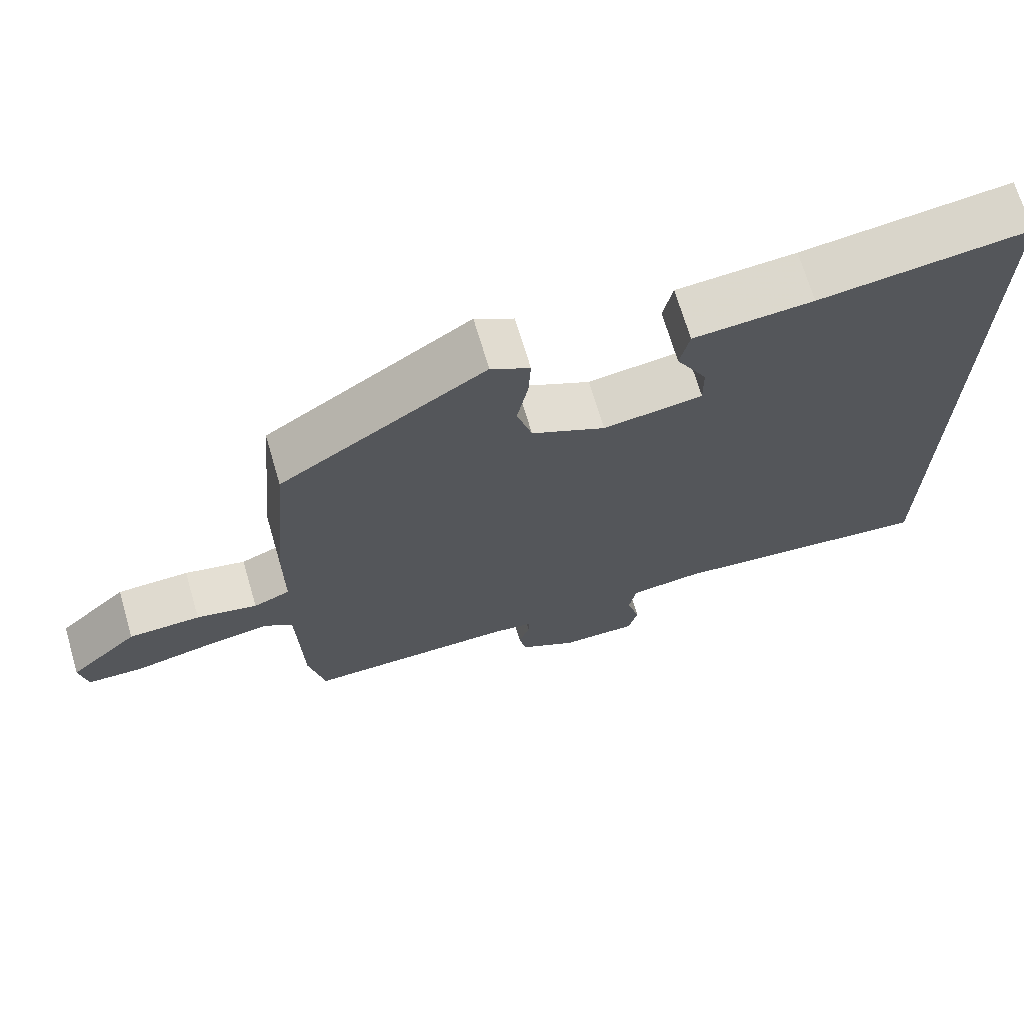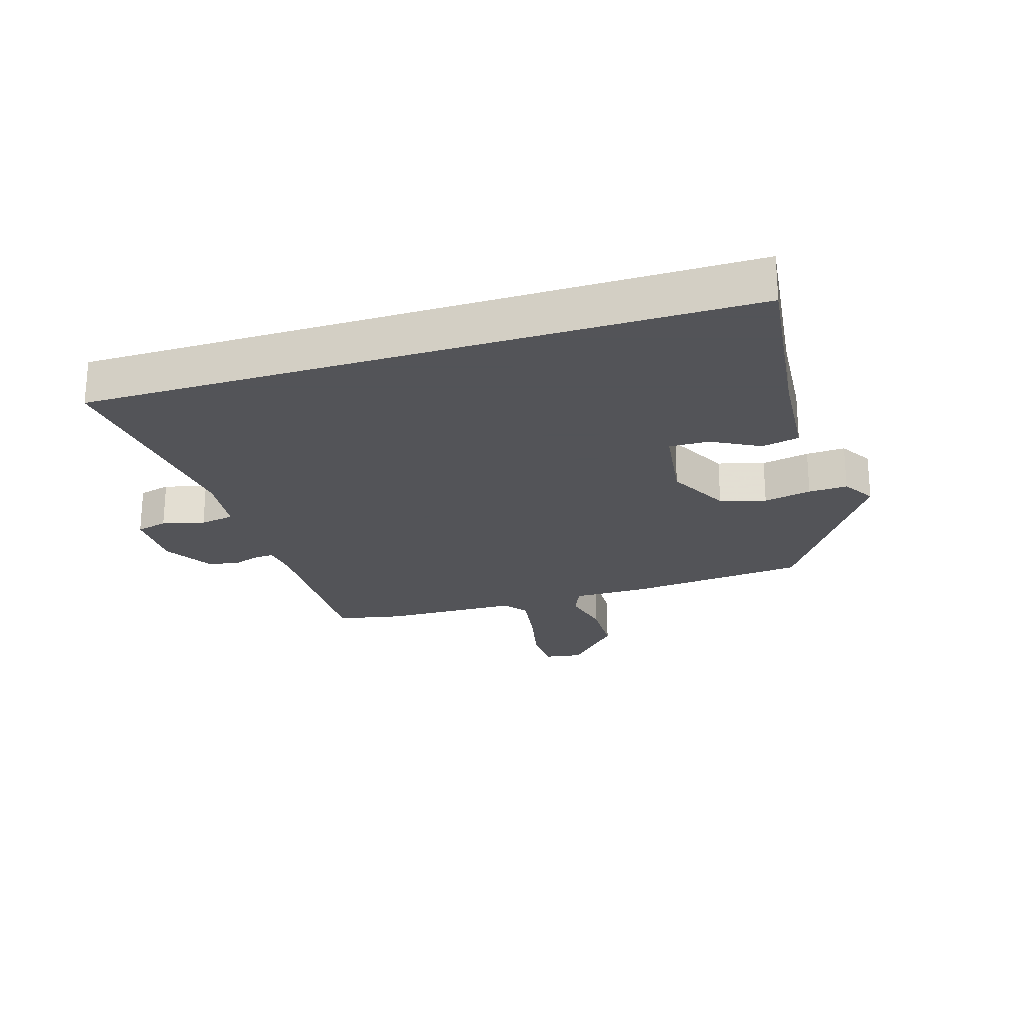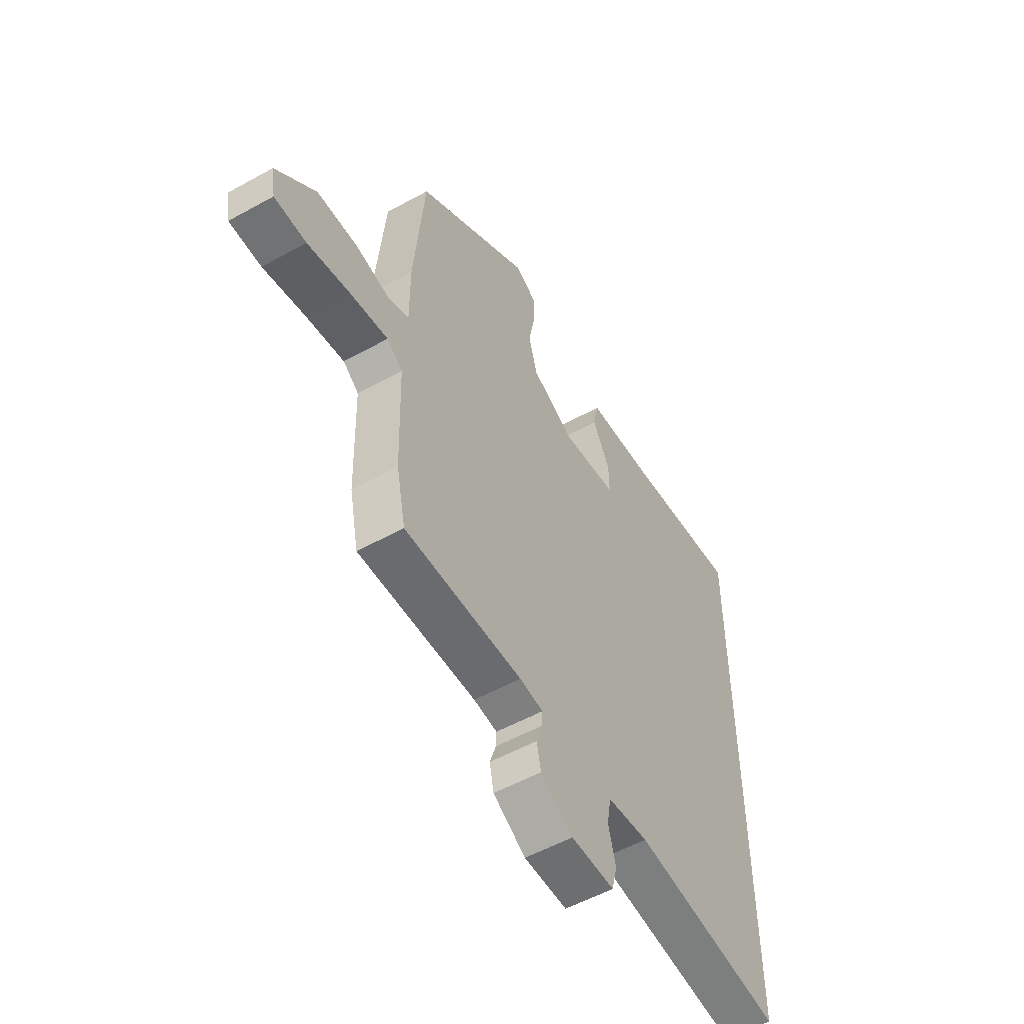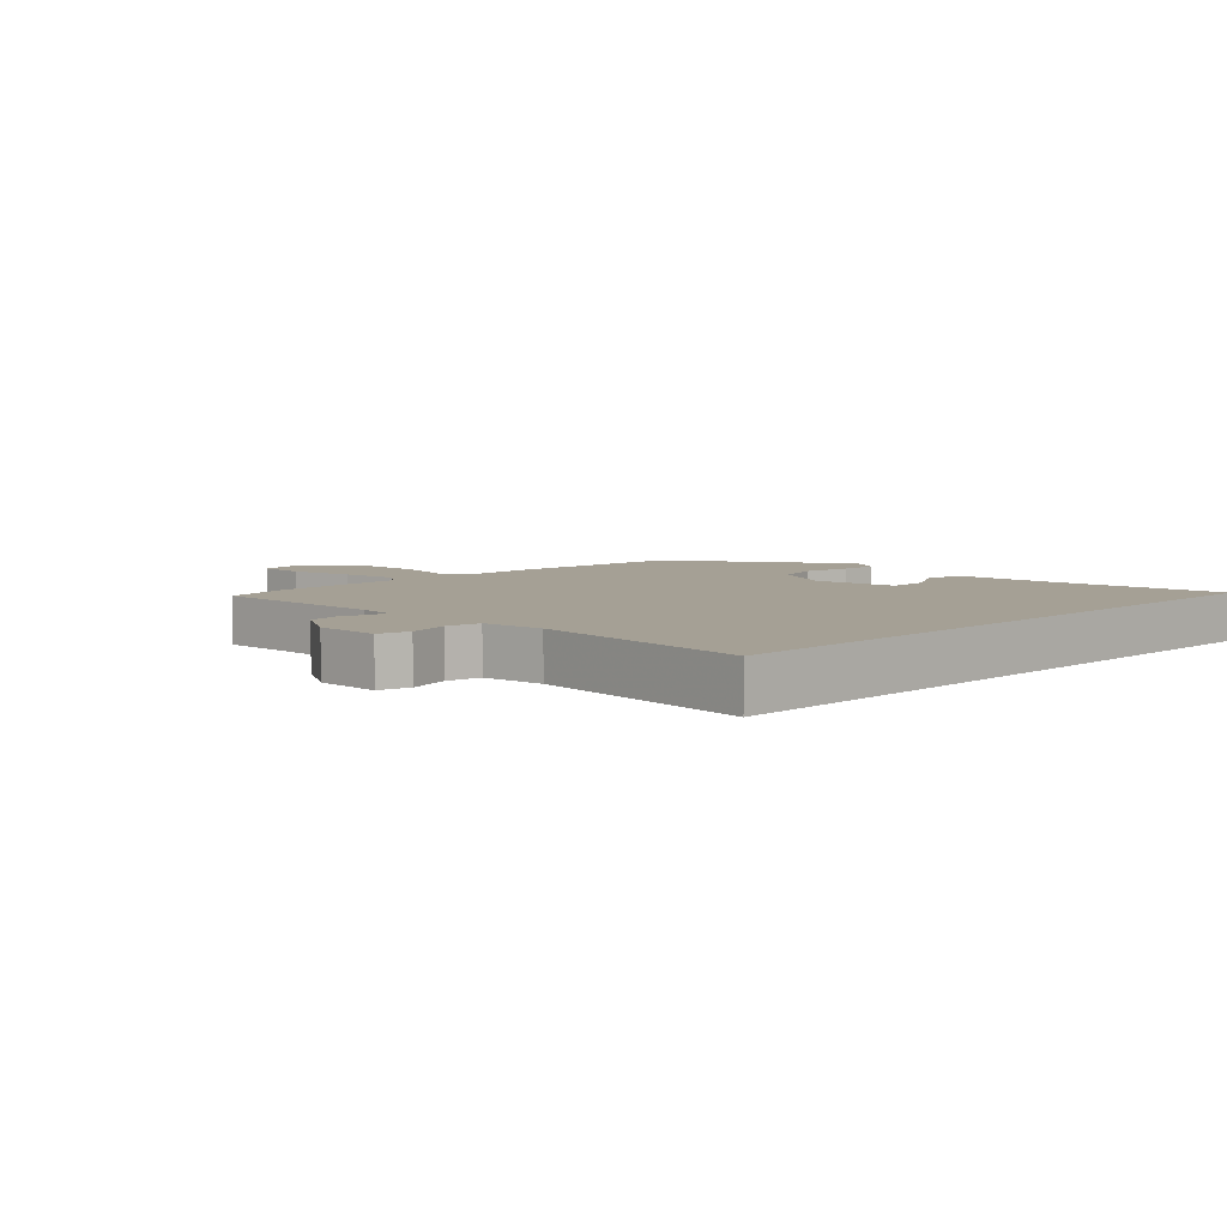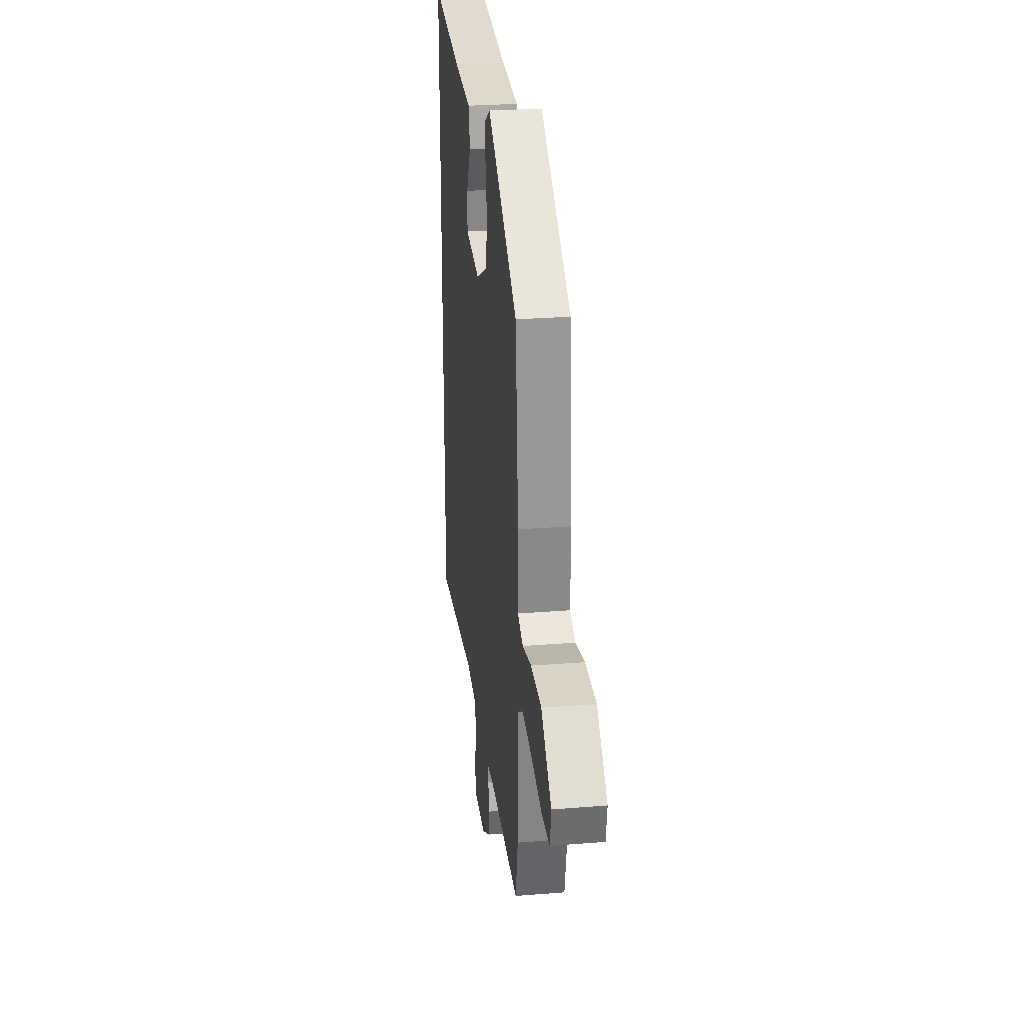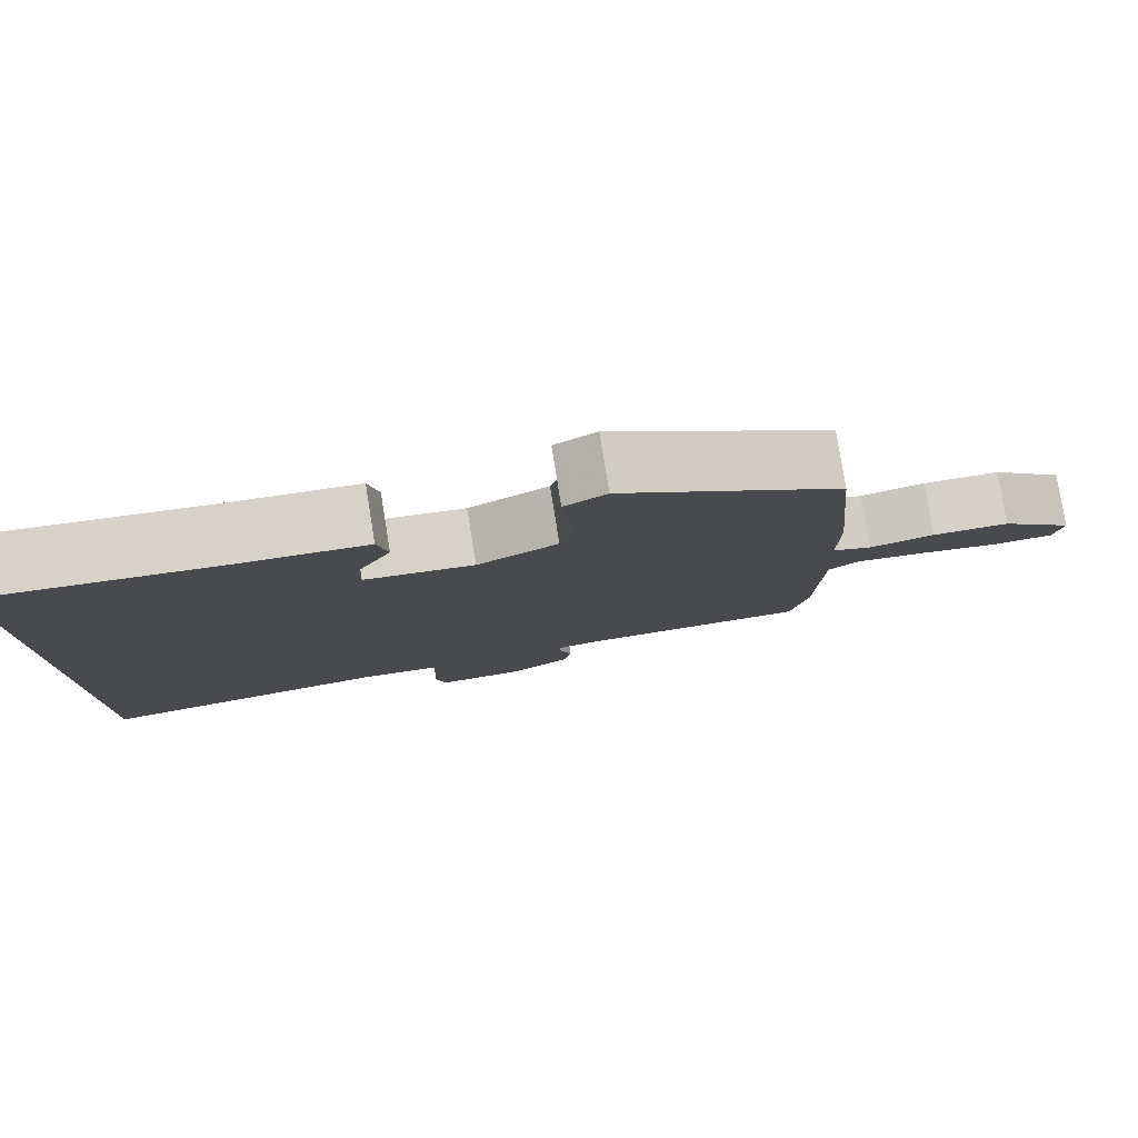
<metadata>
{"format":"obj","ext":"obj","renderer":"f3d","projection":"perspective","resolution":1024,"background":"white","views":[{"elev":69.7,"azim":163.5,"up":"+Z"},{"elev":-23.4,"azim":-72.7,"up":"+Y"},{"elev":-54.3,"azim":120.4,"up":"+Z"},{"elev":5.9,"azim":-135.6,"up":"+Y"},{"elev":27.1,"azim":82.9,"up":"+Z"},{"elev":79.8,"azim":-9.1,"up":"+Z"}]}
</metadata>
<code>
v -0.5 0.07 0.517
v -0.216 0.07 0.481
v -0.053 0.07 0.468
v -0.04 0.07 0.407
v -0.082 0.07 0.329
v -0.083 0.07 0.265
v 0.053 0.07 0.246
v 0.154 0.07 0.298
v 0.175 0.07 0.372
v 0.16 0.07 0.449
v 0.157 0.07 0.512
v 0.21 0.07 0.544
v 0.49 0.07 0.36
v 0.516 0.07 0.075
v 0.516 0.07 -0.051
v 0.566 0.07 -0.072
v 0.649 0.07 -0.053
v 0.747 0.07 -0.056
v 0.842 0.07 -0.144
v 0.832 0.07 -0.205
v 0.755 0.07 -0.207
v 0.652 0.07 -0.185
v 0.561 0.07 -0.171
v 0.523 0.07 -0.2
v 0.517 0.07 -0.418
v 0.495 0.07 -0.525
v 0.209 0.07 -0.519
v 0.152 0.07 -0.526
v 0.153 0.07 -0.556
v 0.168 0.07 -0.601
v 0.158 0.07 -0.651
v 0.079 0.07 -0.698
v -0.026 0.07 -0.698
v -0.039 0.07 -0.647
v -0.021 0.07 -0.579
v -0.031 0.07 -0.523
v -0.131 0.07 -0.511
v -0.5 0.07 -0.551
v -0.5 0 0.517
v -0.216 0 0.481
v -0.053 0 0.468
v -0.04 0 0.407
v -0.082 0 0.329
v -0.083 0 0.265
v 0.053 0 0.246
v 0.154 0 0.298
v 0.175 0 0.372
v 0.16 0 0.449
v 0.157 0 0.512
v 0.21 0 0.544
v 0.49 0 0.36
v 0.516 0 0.075
v 0.516 0 -0.051
v 0.566 0 -0.072
v 0.649 0 -0.053
v 0.747 0 -0.056
v 0.842 0 -0.144
v 0.832 0 -0.205
v 0.755 0 -0.207
v 0.652 0 -0.185
v 0.561 0 -0.171
v 0.523 0 -0.2
v 0.517 0 -0.418
v 0.495 0 -0.525
v 0.209 0 -0.519
v 0.152 0 -0.526
v 0.153 0 -0.556
v 0.168 0 -0.601
v 0.158 0 -0.651
v 0.079 0 -0.698
v -0.026 0 -0.698
v -0.039 0 -0.647
v -0.021 0 -0.579
v -0.031 0 -0.523
v -0.131 0 -0.511
v -0.5 0 -0.551
f 37 38 1 2
f 36 37 2
f 32 33 34 35
f 32 35 36
f 29 30 31 32
f 28 29 32 36
f 27 28 36 2
f 24 25 26 27
f 19 20 21 22
f 19 22 23
f 16 17 18 19
f 16 19 23
f 15 16 23 24
f 13 14 15
f 9 10 11 12
f 9 12 13 15
f 2 3 4 5
f 2 5 6
f 27 2 6
f 24 27 6 7
f 8 9 15 24
f 7 8 24
f 40 39 76 75
f 40 75 74
f 73 72 71 70
f 74 73 70
f 70 69 68 67
f 74 70 67 66
f 40 74 66 65
f 65 64 63 62
f 60 59 58 57
f 61 60 57
f 57 56 55 54
f 61 57 54
f 62 61 54 53
f 53 52 51
f 50 49 48 47
f 53 51 50 47
f 43 42 41 40
f 44 43 40
f 44 40 65
f 45 44 65 62
f 62 53 47 46
f 62 46 45
f 1 39 40 2
f 2 40 41 3
f 3 41 42 4
f 4 42 43 5
f 5 43 44 6
f 6 44 45 7
f 7 45 46 8
f 8 46 47 9
f 9 47 48 10
f 10 48 49 11
f 11 49 50 12
f 12 50 51 13
f 13 51 52 14
f 14 52 53 15
f 15 53 54 16
f 16 54 55 17
f 17 55 56 18
f 18 56 57 19
f 19 57 58 20
f 20 58 59 21
f 21 59 60 22
f 22 60 61 23
f 23 61 62 24
f 24 62 63 25
f 25 63 64 26
f 26 64 65 27
f 27 65 66 28
f 28 66 67 29
f 29 67 68 30
f 30 68 69 31
f 31 69 70 32
f 32 70 71 33
f 33 71 72 34
f 34 72 73 35
f 35 73 74 36
f 36 74 75 37
f 37 75 76 38
f 38 76 39 1

</code>
